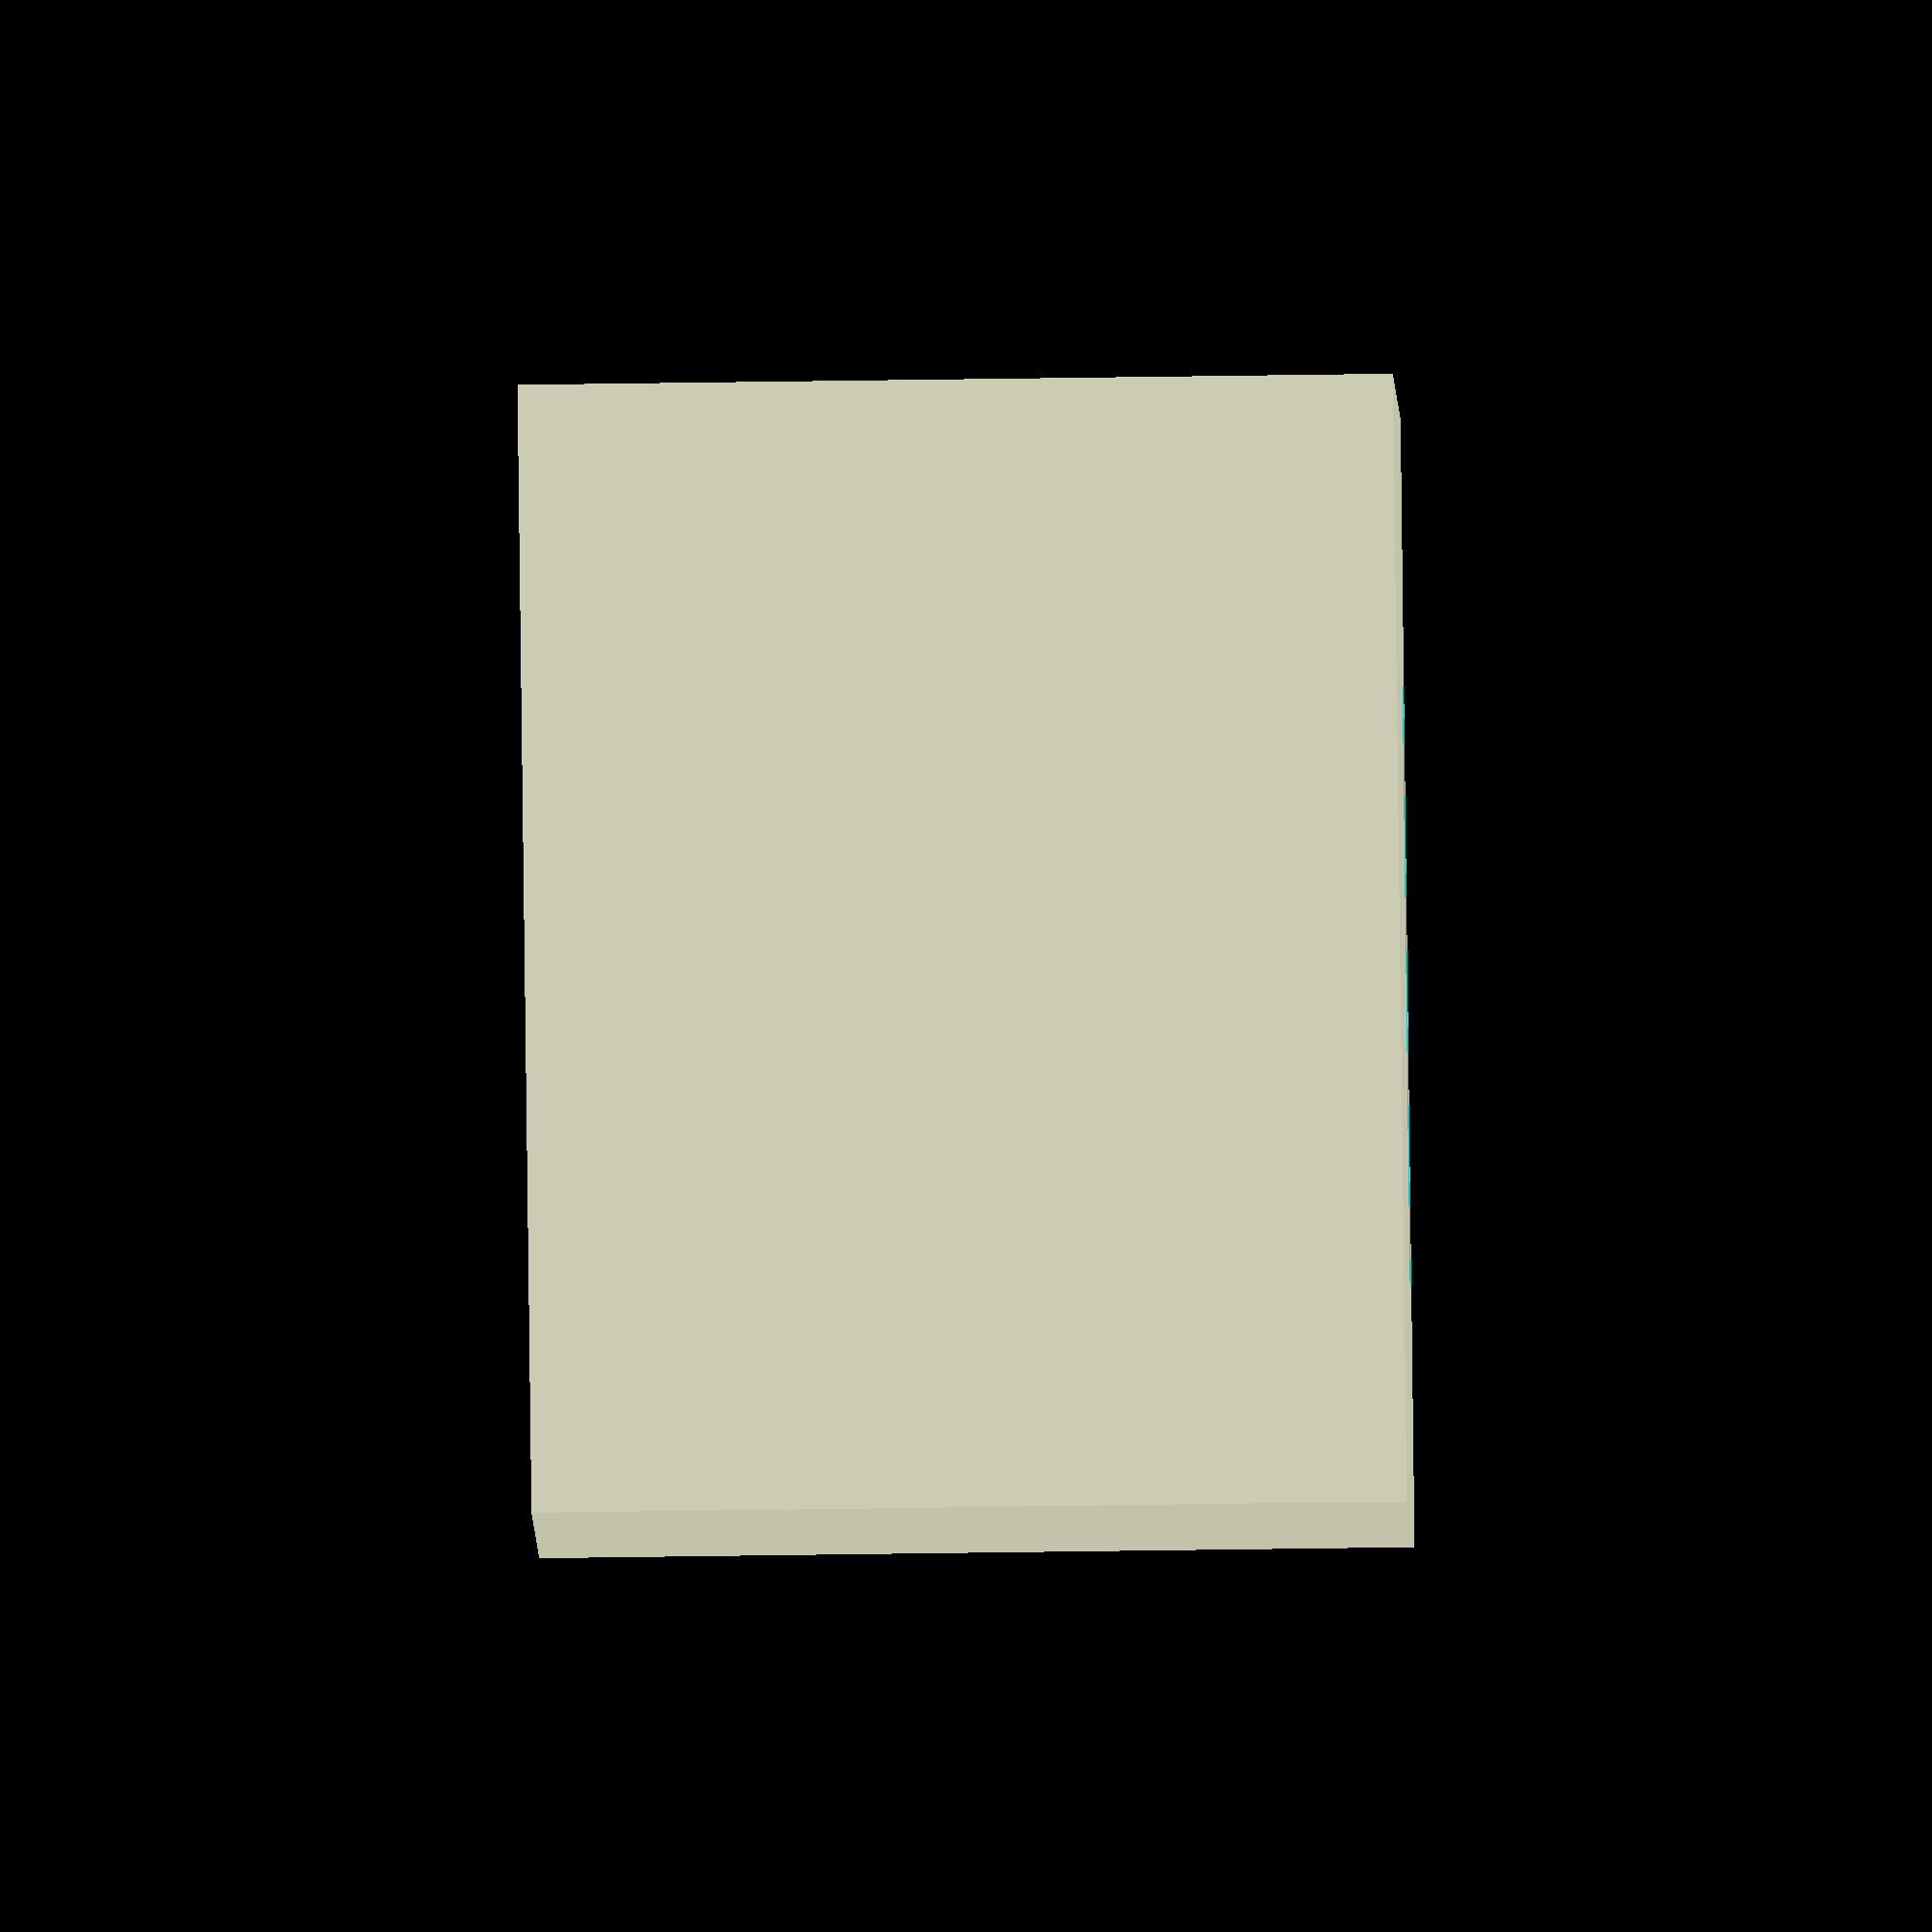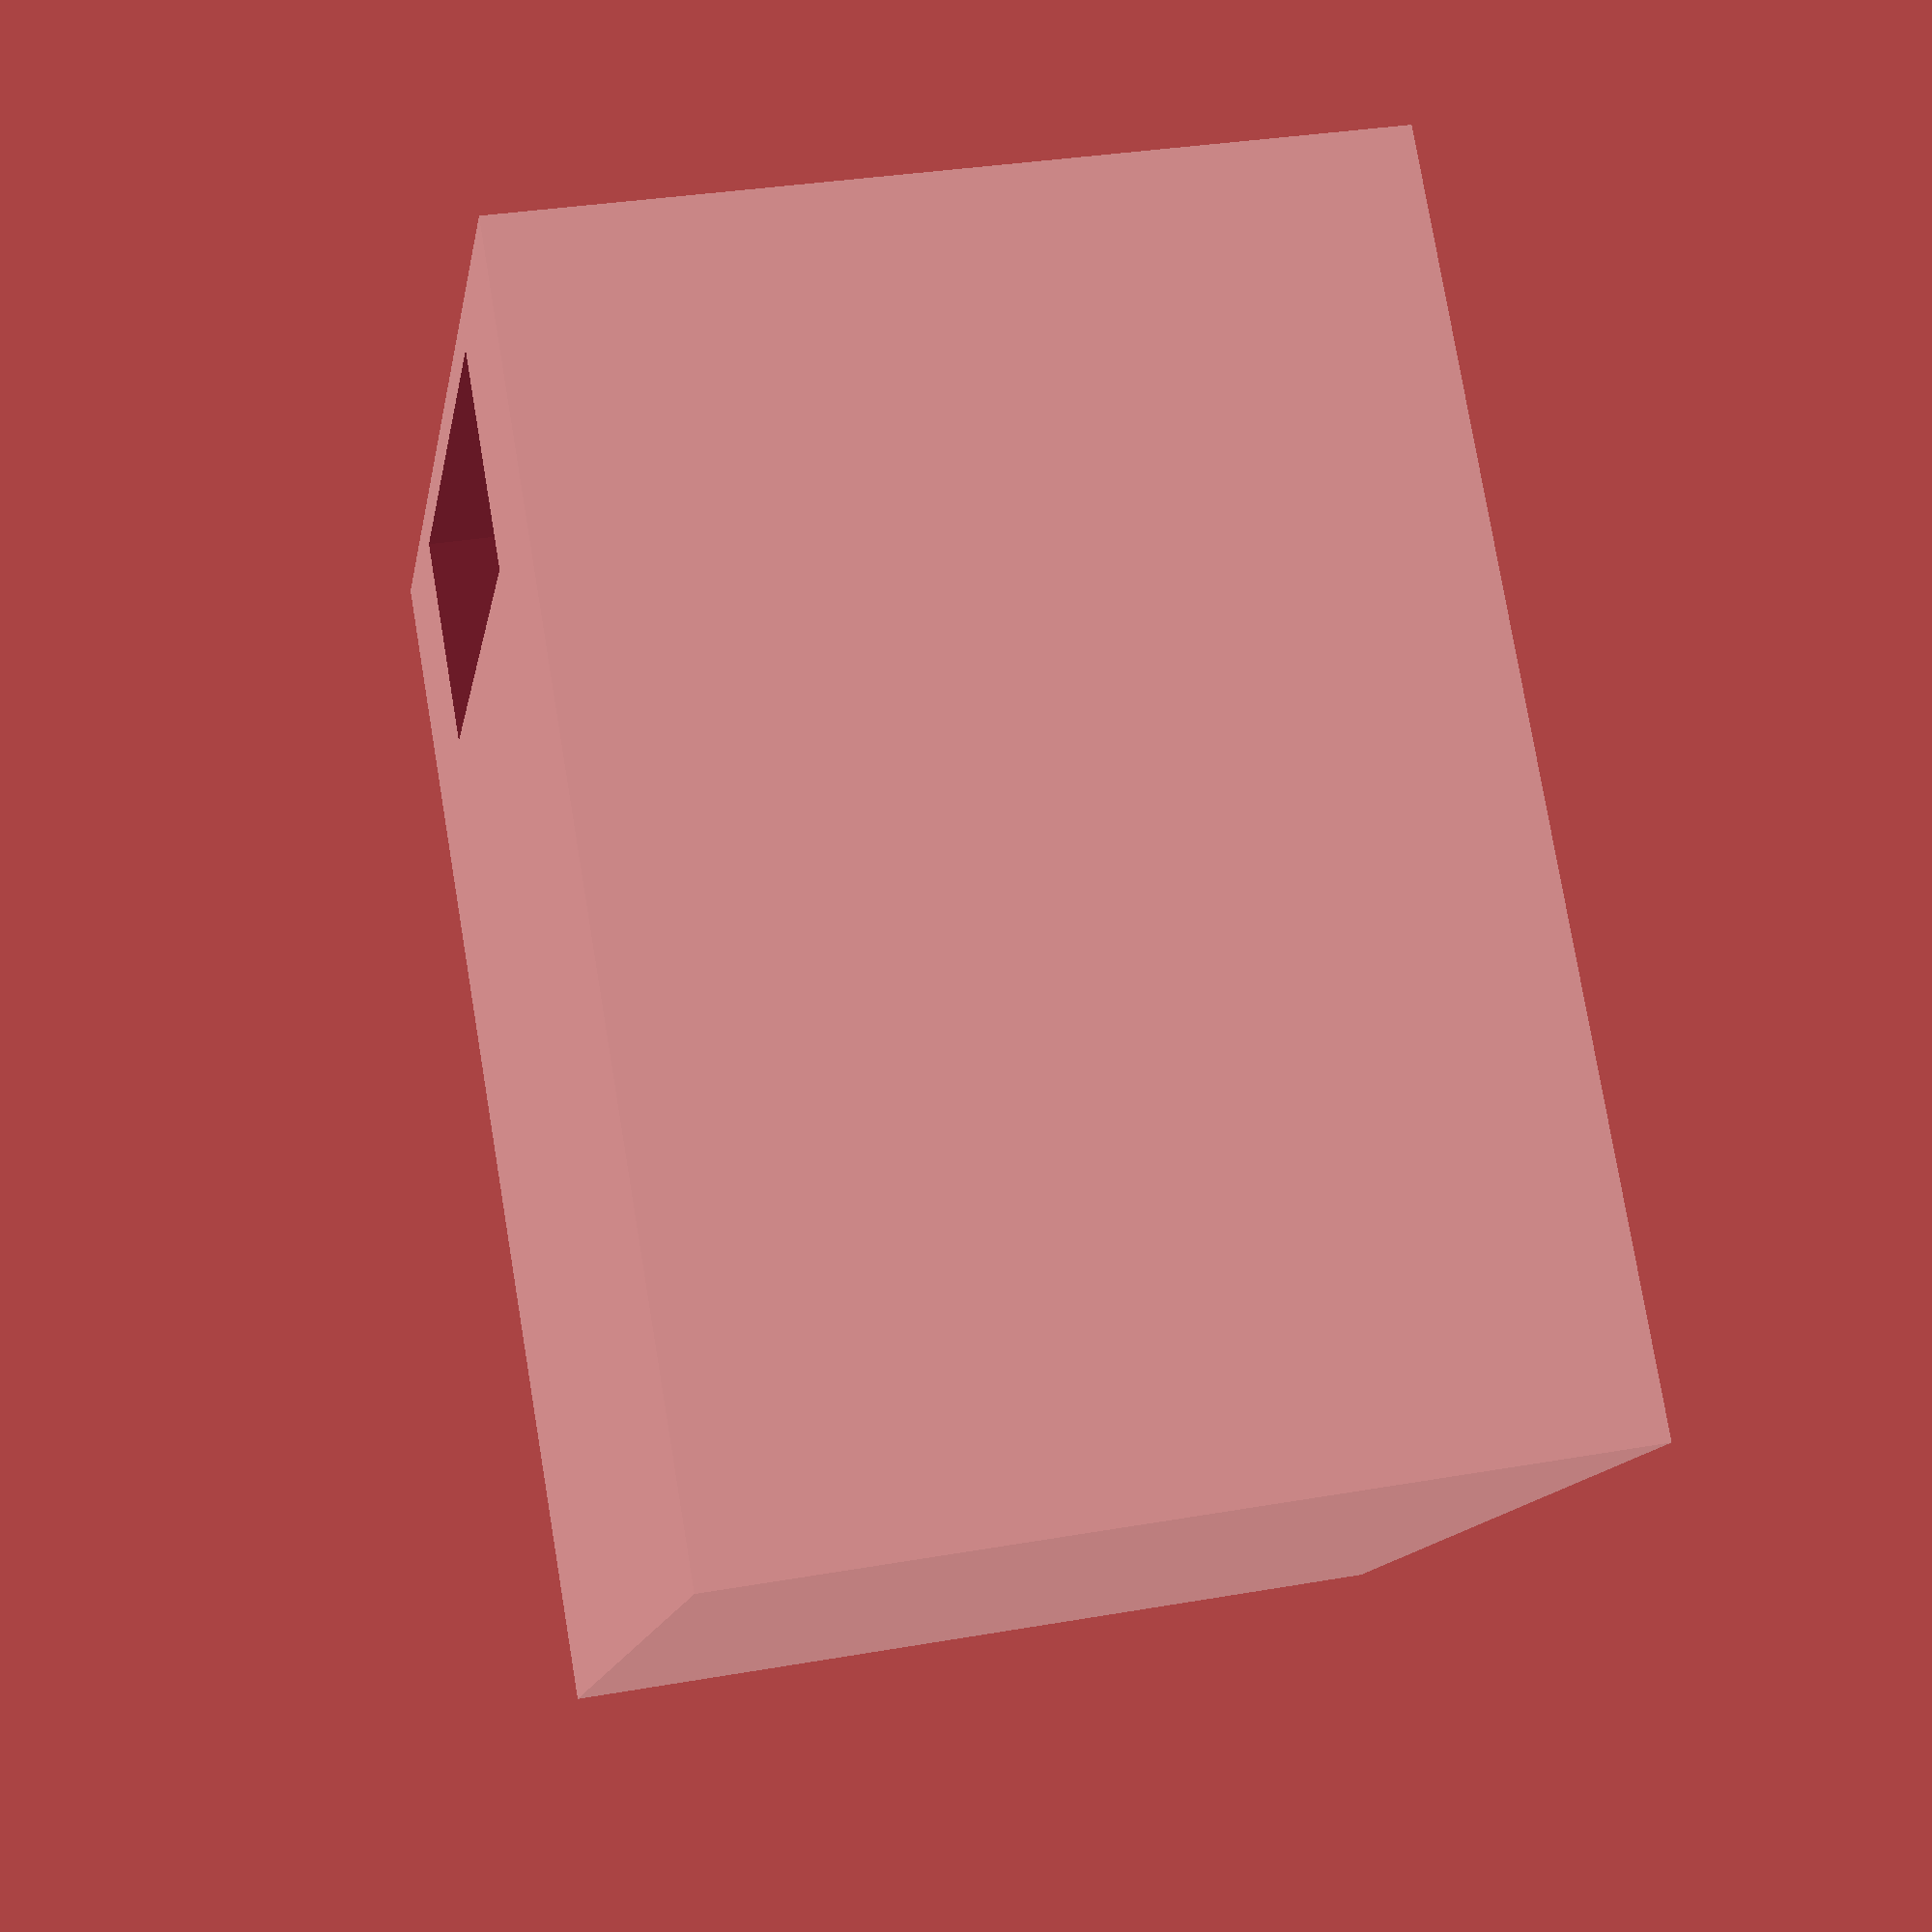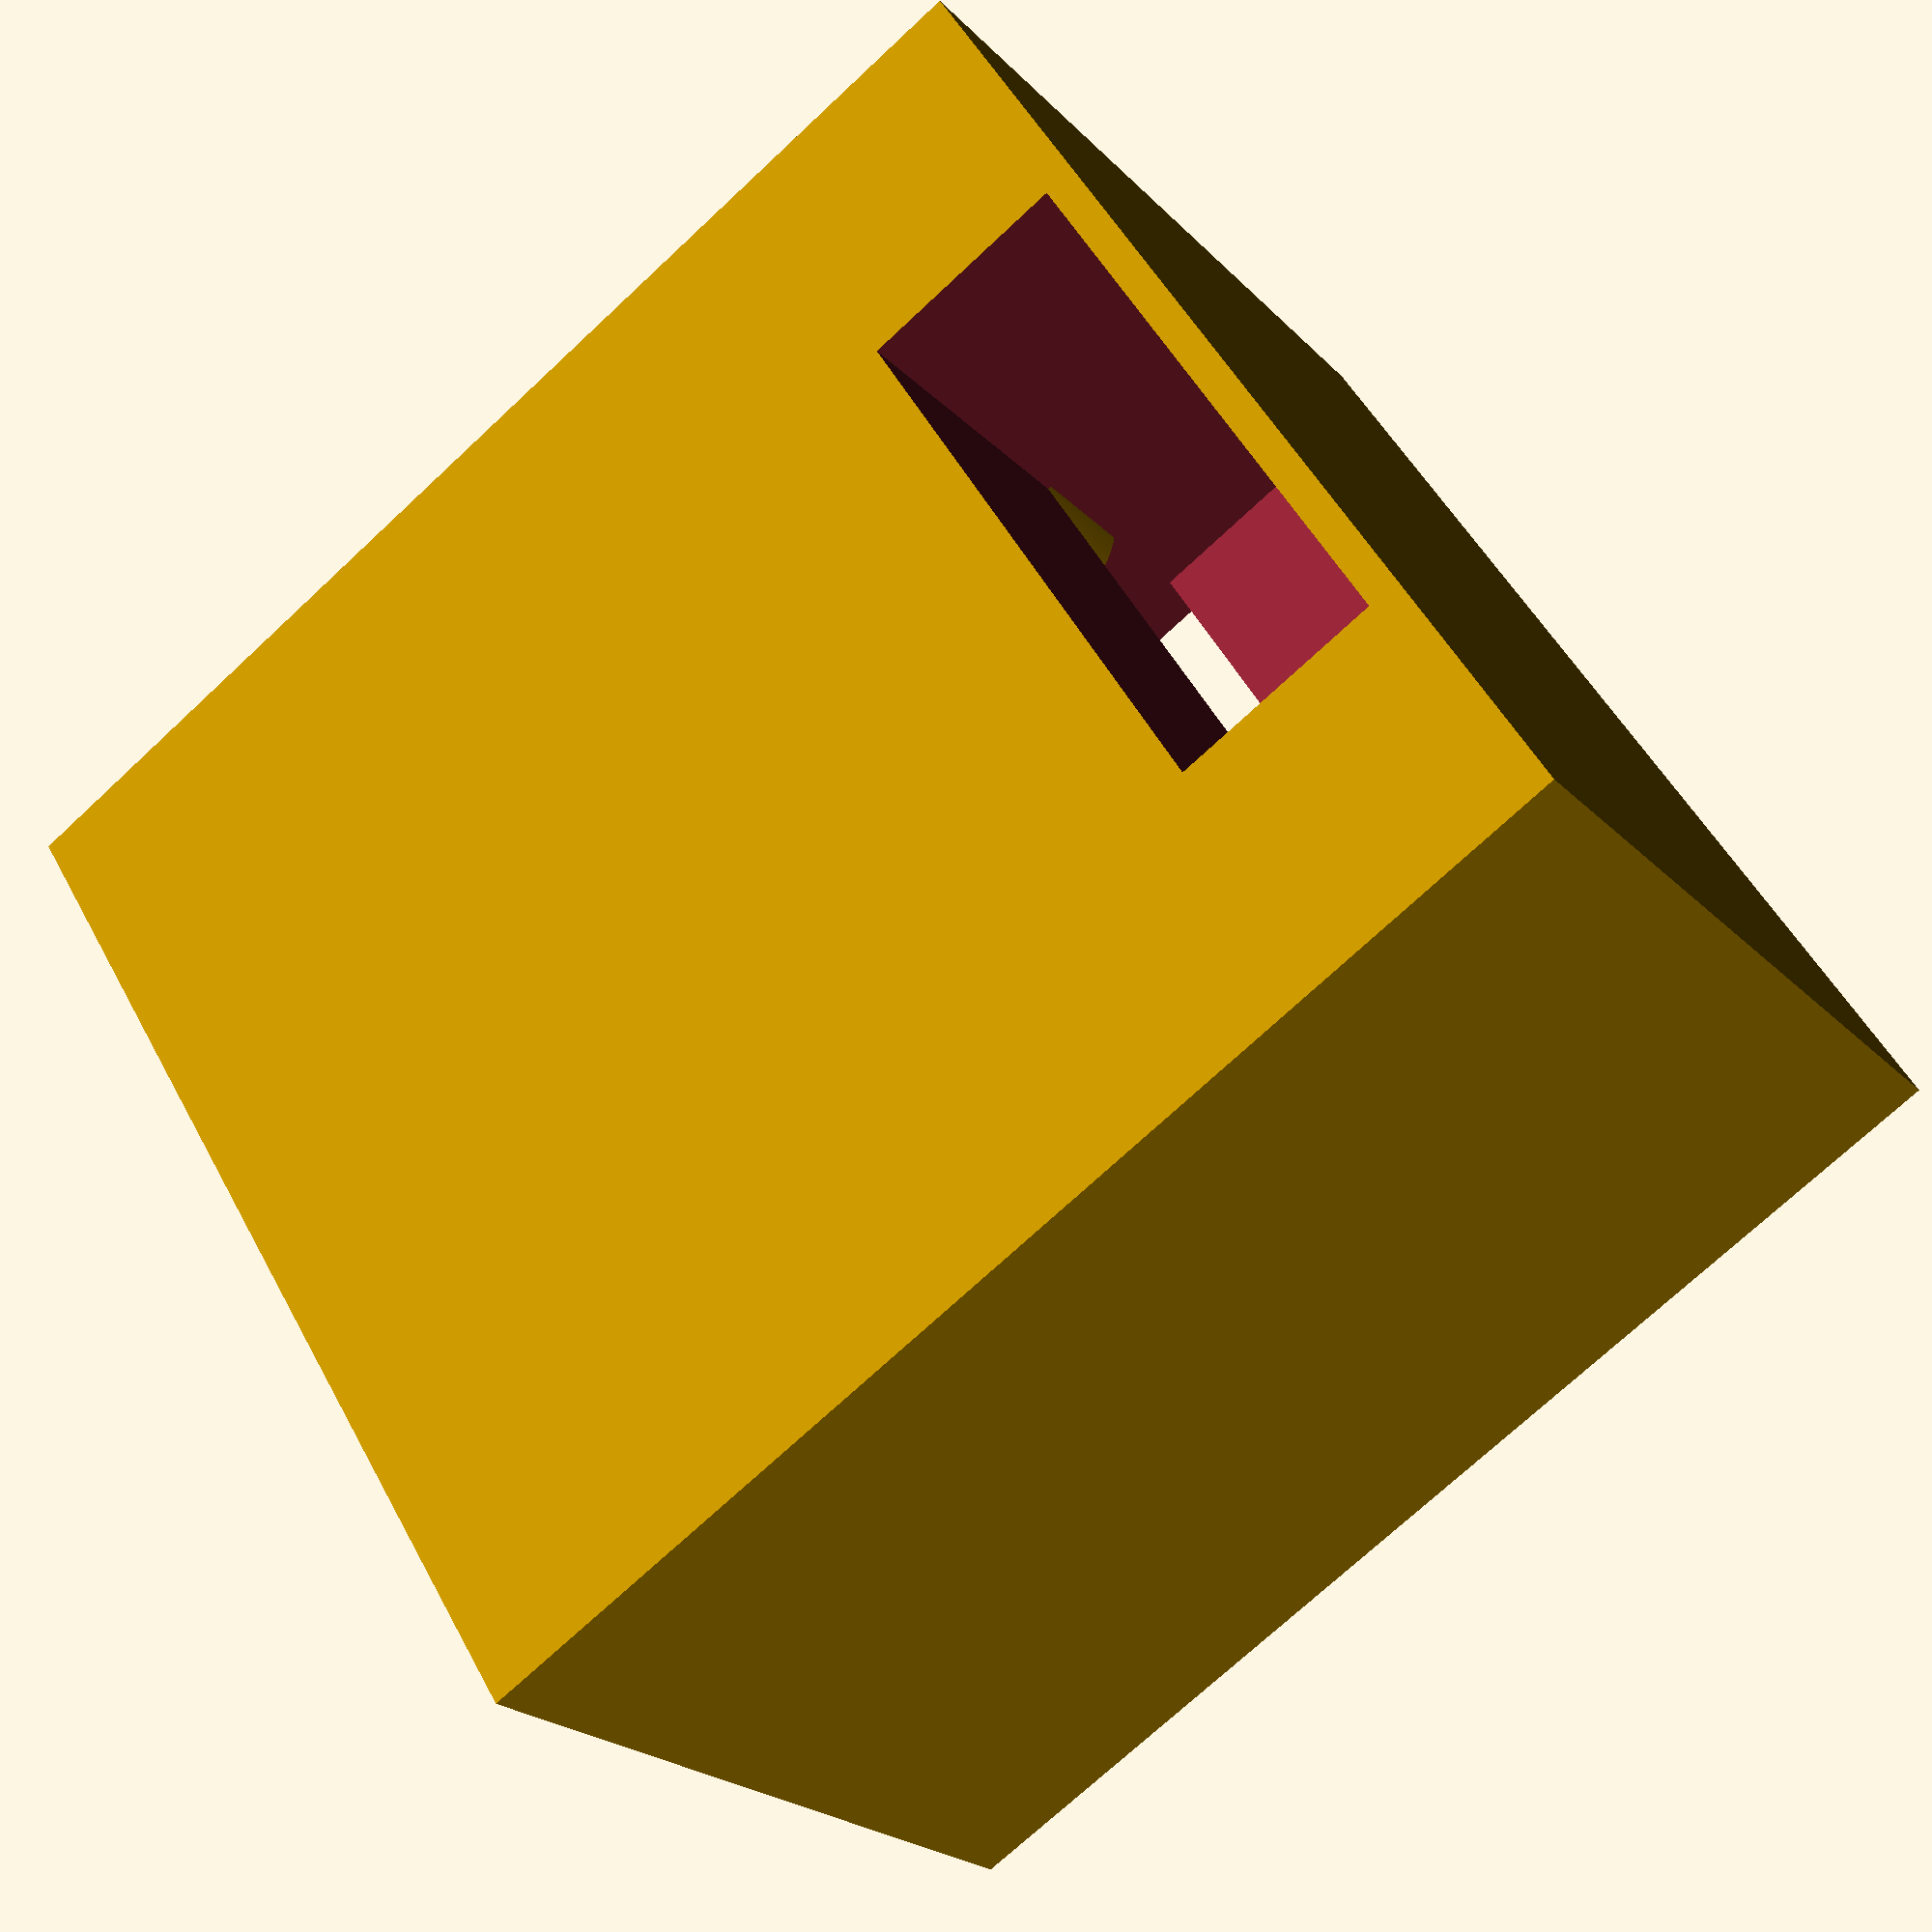
<openscad>
/*
Created By Andrew Kent - SantaBunny
Built on - 11/21/2021

v1 - 11/21/2021



					  _.-''''''-._
				  _.-'			  '-.
				.'				  _  '-
			   /				-' '-_ '_
			  /			        \     '8888
			 /					 \    888888
			/					  \    8888
		   /					   \
		  /						    \
		 /						     \
		/						      \
   ____/__  ______  ______  ______  ___\___
  /       \/      \/      \/      \/       \
 /										    \
|										     |
 \										    /
  \										   /
   \______/\______/\______/\______/\______/


Post-Fixes
------------------
D = diameter
I = Inner
L = Length
M = Milimeters
O = Outer
R = Radius
W = Width


*/

Camera_Board_W = 0.950; // inches -- top to bottom
Camera_Board_L = 0.982; // inches <-- has 0.630 ribbon coming out of bottom center -- left to right

Camera_D = 0.550; // inches


//////////////////////////////////////////////
Radius_Fragments = 200;
MM_scalar = 25.4;

spacer = 0.4;
box_thickness = 24;

Camera_Board_LM = Camera_Board_L * MM_scalar;
Camera_Board_WM = Camera_Board_W * MM_scalar;
Camera_DM = Camera_D * MM_scalar;
Ribbon_M = 16.002;


screw_center_M = 0.325 * MM_scalar;
support_RM = 0.12 * MM_scalar;
support_depth_M = 5;

/////////////////////////////////////////////

Camera_Module();

module Camera_Module() {
//main body
	union() {
		difference() {
			translate([0,-4,0])
				cube($fn = Radius_Fragments, [Camera_Board_LM+6, Camera_Board_WM+10, box_thickness],0);
			// Camera Board
			translate([2.8,2.8,box_thickness-Camera_DM -1])
				cube($fn = Radius_Fragments, [Camera_Board_LM+spacer, Camera_Board_WM+spacer, box_thickness - Camera_DM +support_depth_M], 0);
			// Ribbon Cable
			translate([(Camera_Board_LM+6 - Ribbon_M) / 2,-3.1,-0.1])
				cube($fn = Radius_Fragments, [Ribbon_M+spacer, 6, box_thickness - Camera_DM + 6], 0);
		};
		translate([5,Camera_Board_WM + 1,box_thickness - Camera_DM - 2])
		rotate([0,0,90])
			Corner();
		translate([Camera_Board_LM + 1,Camera_Board_WM + 1,box_thickness - Camera_DM - 2])
		rotate([0,0,0])
			Corner();
		translate([5,5,box_thickness - Camera_DM - 2])
		rotate([0,0,180])
			Corner();
		translate([Camera_Board_LM + 1,5,box_thickness - Camera_DM - 2])
		rotate([0,0,-90])
			Corner();
		//cylinder($fn = Radius_Fragments, support_depth_M, support_RM, support_RM, 0);
	};
};

module Corner() {
	union() {
		translate([0,0,0])
			cube($fn = Radius_Fragments, [support_RM,support_RM,support_depth_M], 0);
		cylinder($fn = Radius_Fragments, support_depth_M, support_RM, support_RM, 0);
	}
}

</openscad>
<views>
elev=65.6 azim=153.5 roll=90.8 proj=o view=wireframe
elev=147.0 azim=45.3 roll=283.5 proj=p view=wireframe
elev=21.6 azim=122.1 roll=210.4 proj=p view=solid
</views>
